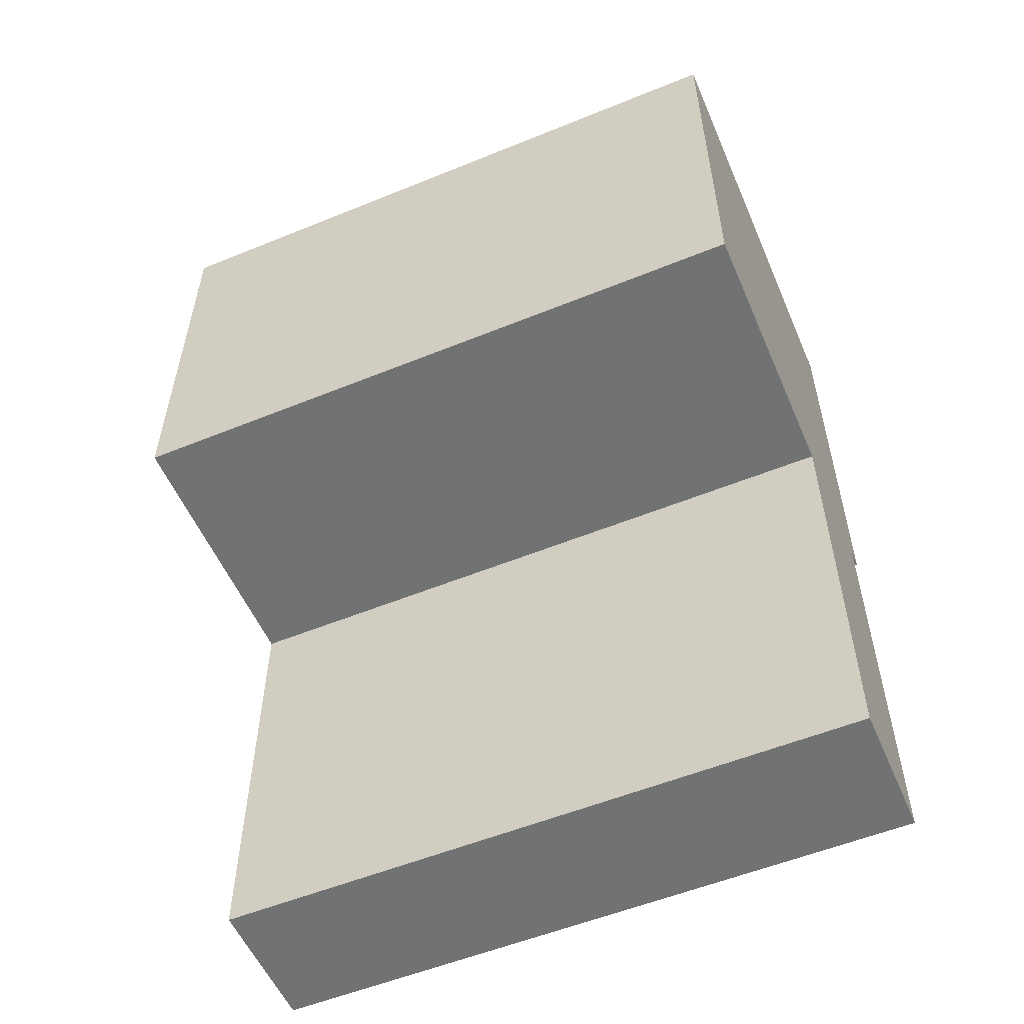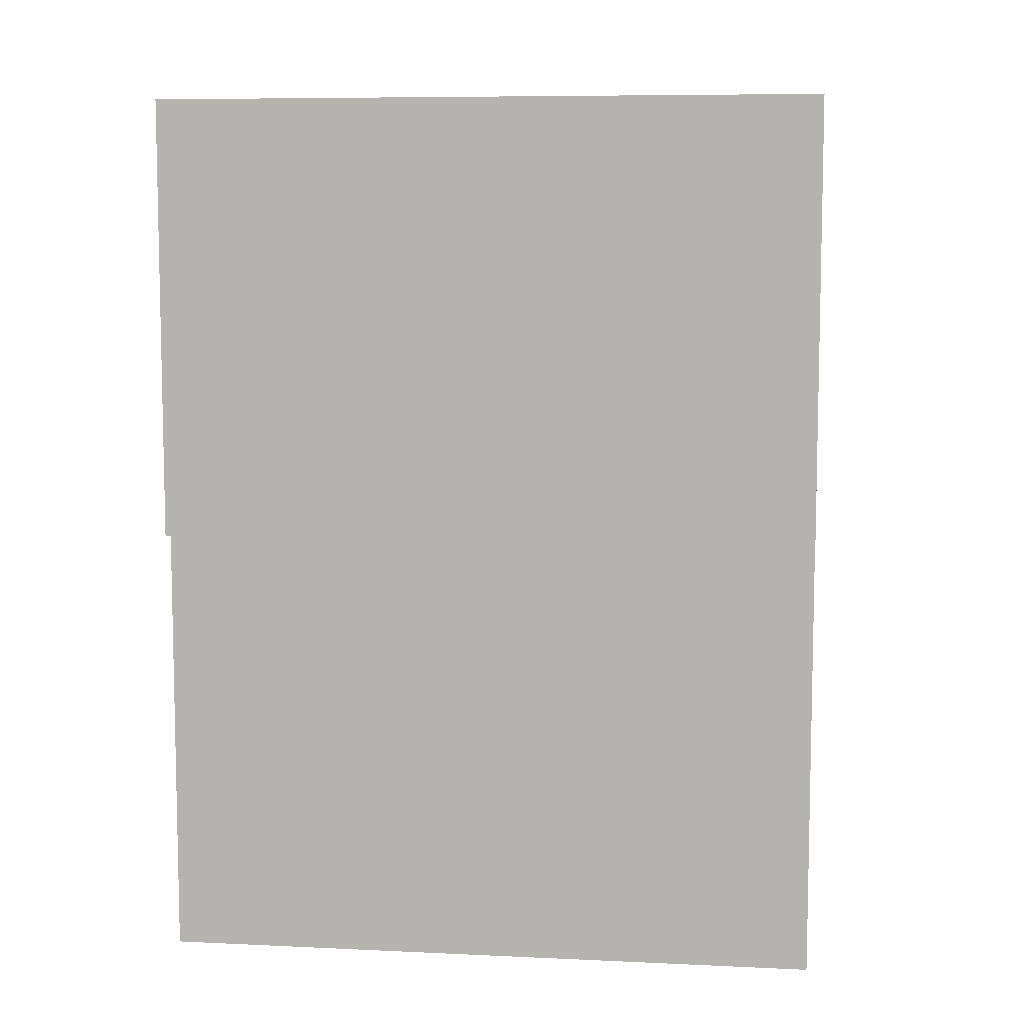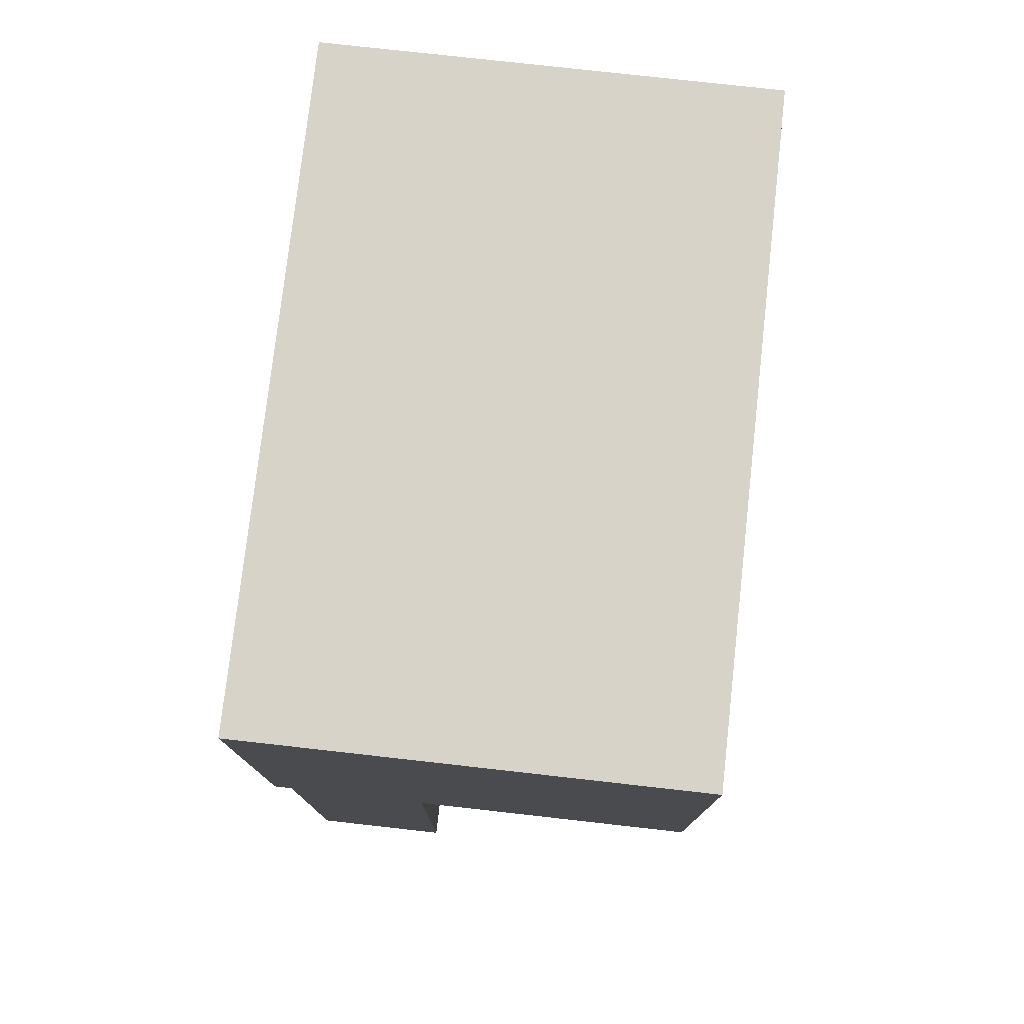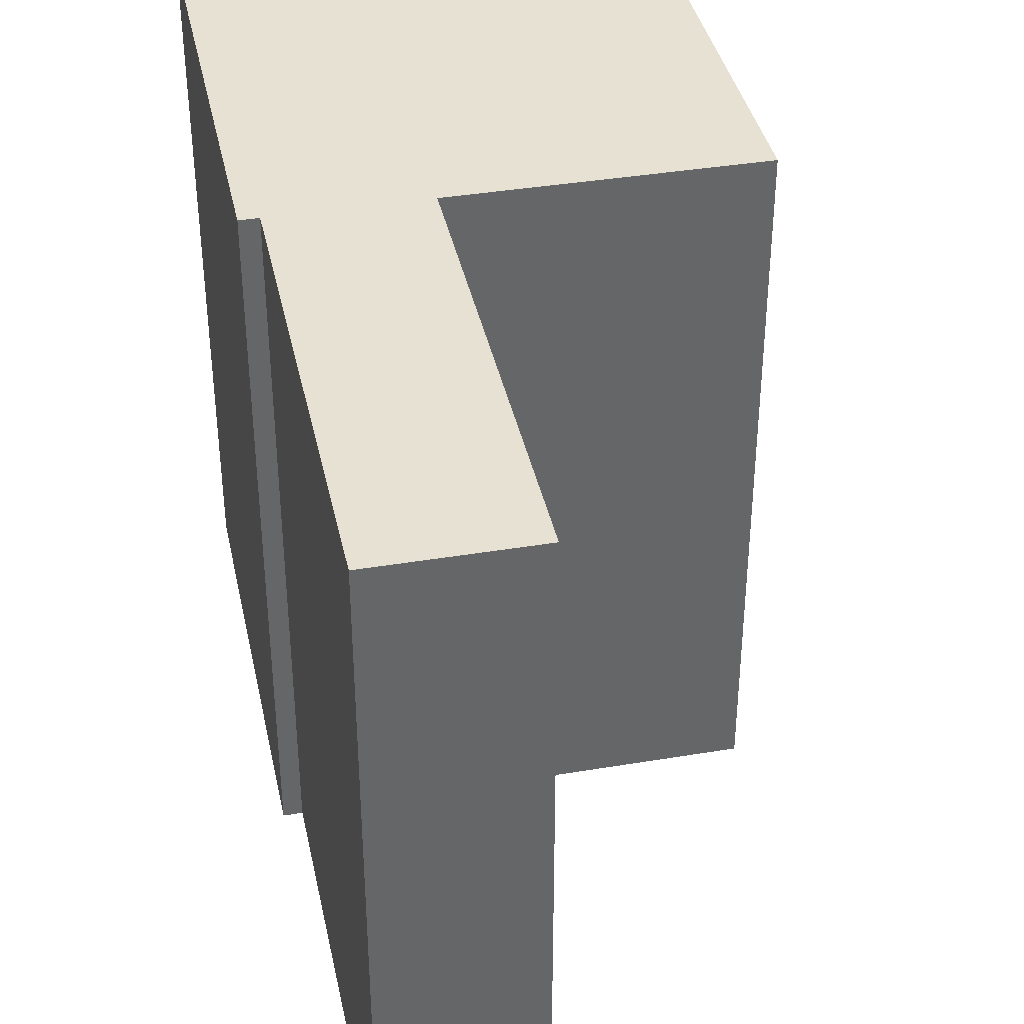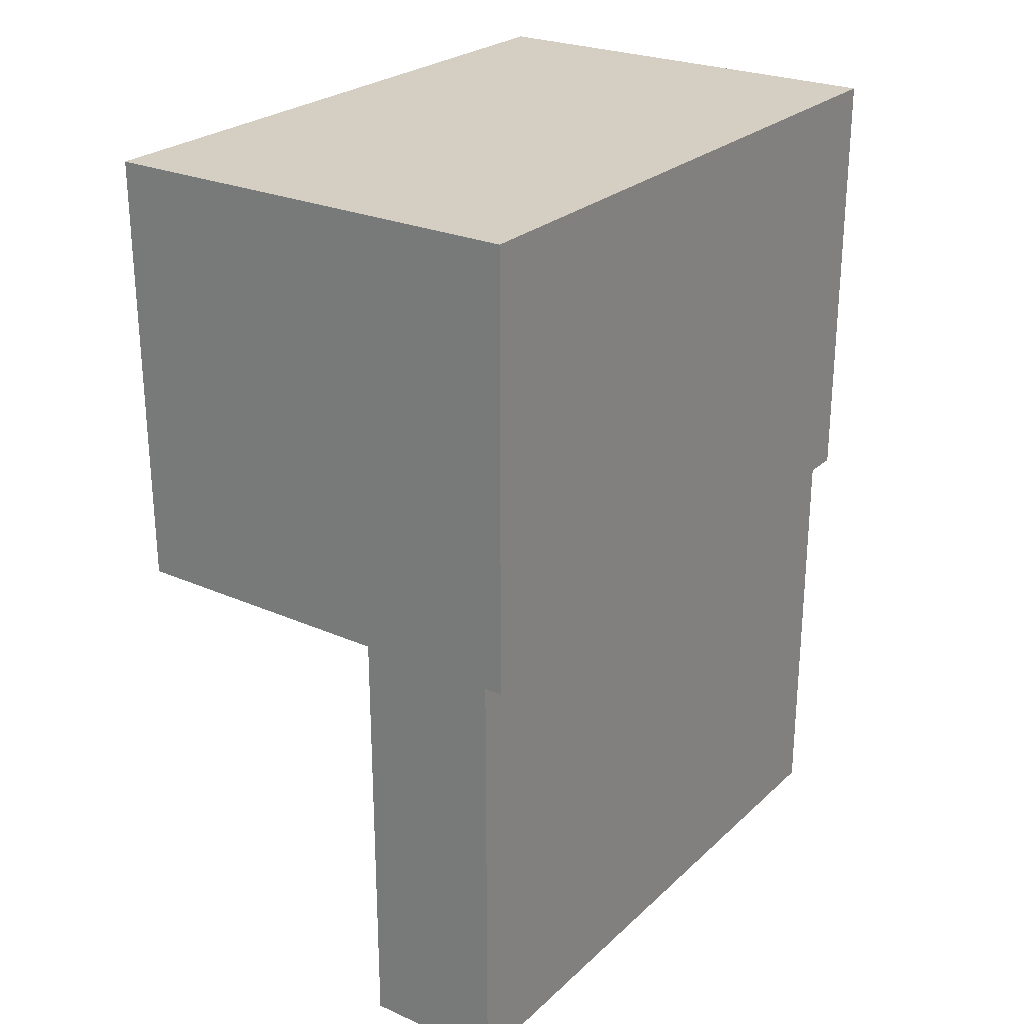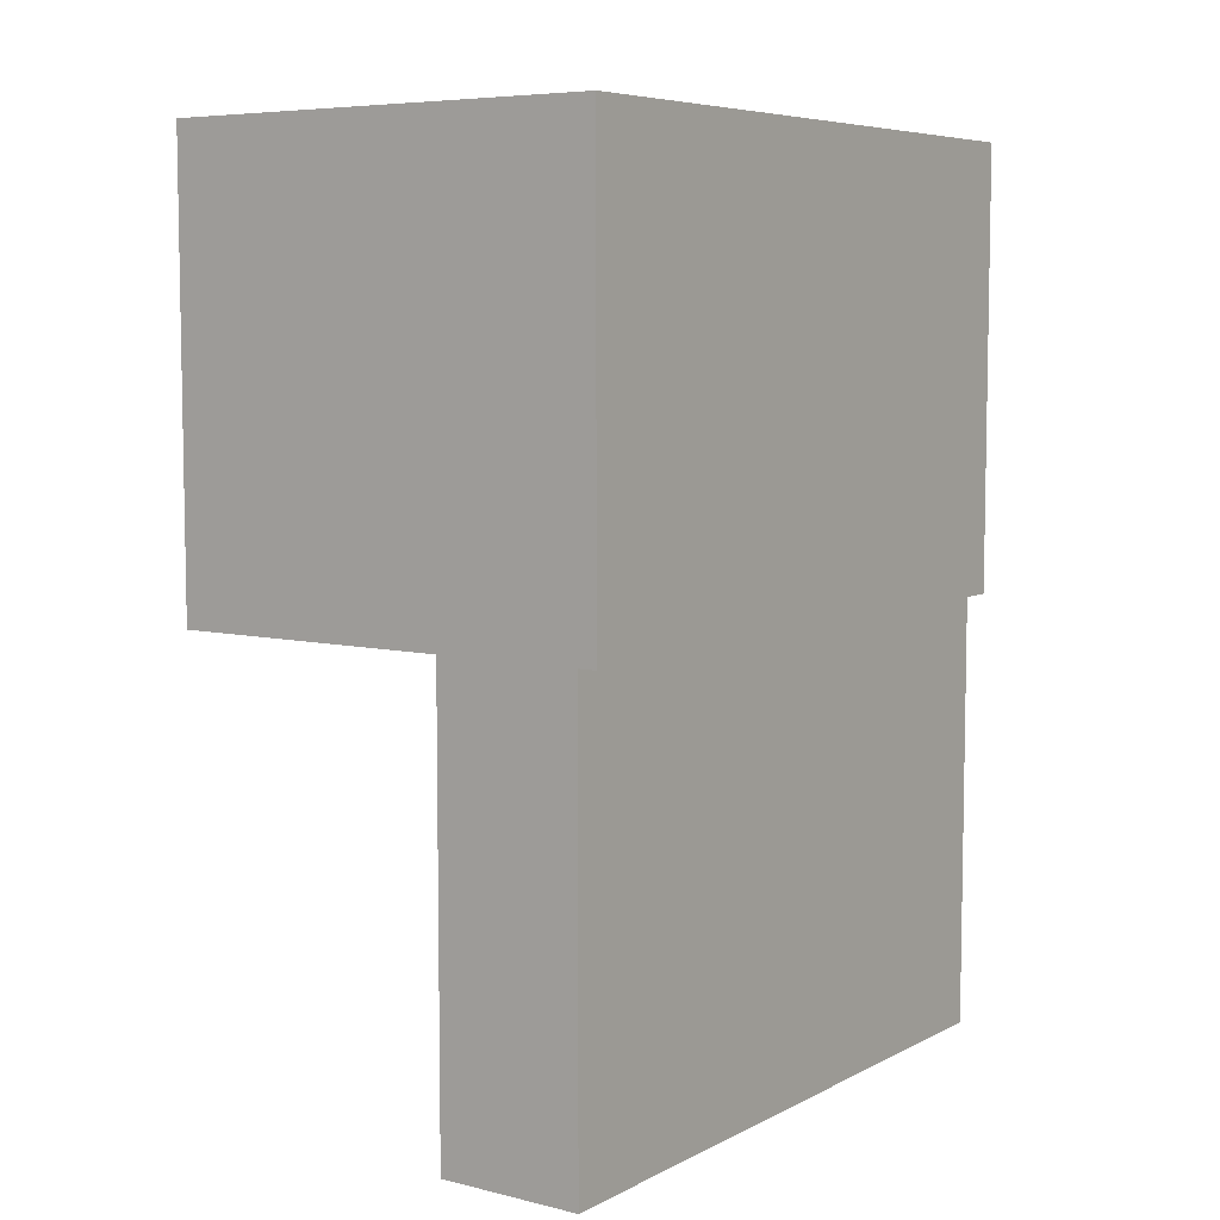
<metadata>
{"format":"obj","ext":"obj","renderer":"f3d","projection":"perspective","resolution":1024,"background":"white","views":[{"elev":-55.4,"azim":113.2,"up":"+Y"},{"elev":7.8,"azim":-82.6,"up":"+Y"},{"elev":77.0,"azim":6.4,"up":"+Y"},{"elev":38.8,"azim":-11.9,"up":"+Z"},{"elev":25.5,"azim":-144.8,"up":"+Y"},{"elev":6.7,"azim":-144.8,"up":"+Y"}]}
</metadata>
<code>
v 39.37 -39.37 0
v 39.37 39.37 0
v -39.37 -39.37 0
v -39.37 39.37 0
v 39.37 39.37 118.1
v -39.37 -39.37 118.1
v -39.37 39.37 118.1
v 39.37 -39.37 118.1
v 39.37 -39.37 118.1
v -39.37 -39.37 0
v -39.37 -39.37 118.1
v 39.37 -39.37 0
v 39.37 39.37 118.1
v 39.37 -39.37 0
v 39.37 -39.37 118.1
v 39.37 39.37 0
v -39.37 39.37 118.1
v 39.37 39.37 0
v 39.37 39.37 118.1
v -39.37 39.37 0
v -39.37 -39.37 118.1
v -39.37 39.37 0
v -39.37 39.37 118.1
v -39.37 -39.37 0
v -10.87 -39.17 0
v -36.17 -117.9 0
v -10.87 -117.9 0
v -36.17 -39.17 0
v -36.17 -39.17 118.1
v -10.87 -39.17 118.1
v -36.17 -117.9 118.1
v -10.87 -117.9 118.1
v -36.17 -117.9 118.1
v -10.87 -117.9 118.1
v -36.17 -117.9 0
v -10.87 -117.9 0
v -10.87 -39.17 118.1
v -10.87 -117.9 0
v -10.87 -117.9 118.1
v -10.87 -39.17 0
v -10.87 -39.17 118.1
v -36.17 -39.17 118.1
v -10.87 -39.17 0
v -36.17 -39.17 0
v -36.17 -117.9 118.1
v -36.17 -39.17 0
v -36.17 -39.17 118.1
v -36.17 -117.9 0
g Complaints Booth.obj
f 1 3 2
f 3 4 2
f 5 7 6
f 5 6 8
f 9 11 10
f 9 10 12
f 13 15 14
f 13 14 16
f 17 19 18
f 17 18 20
f 21 23 22
f 21 22 24
f 25 27 26
f 26 28 25
f 29 31 30
f 30 31 32
f 33 35 34
f 34 35 36
f 37 39 38
f 37 38 40
f 41 43 42
f 42 43 44
f 45 47 46
f 45 46 48

</code>
